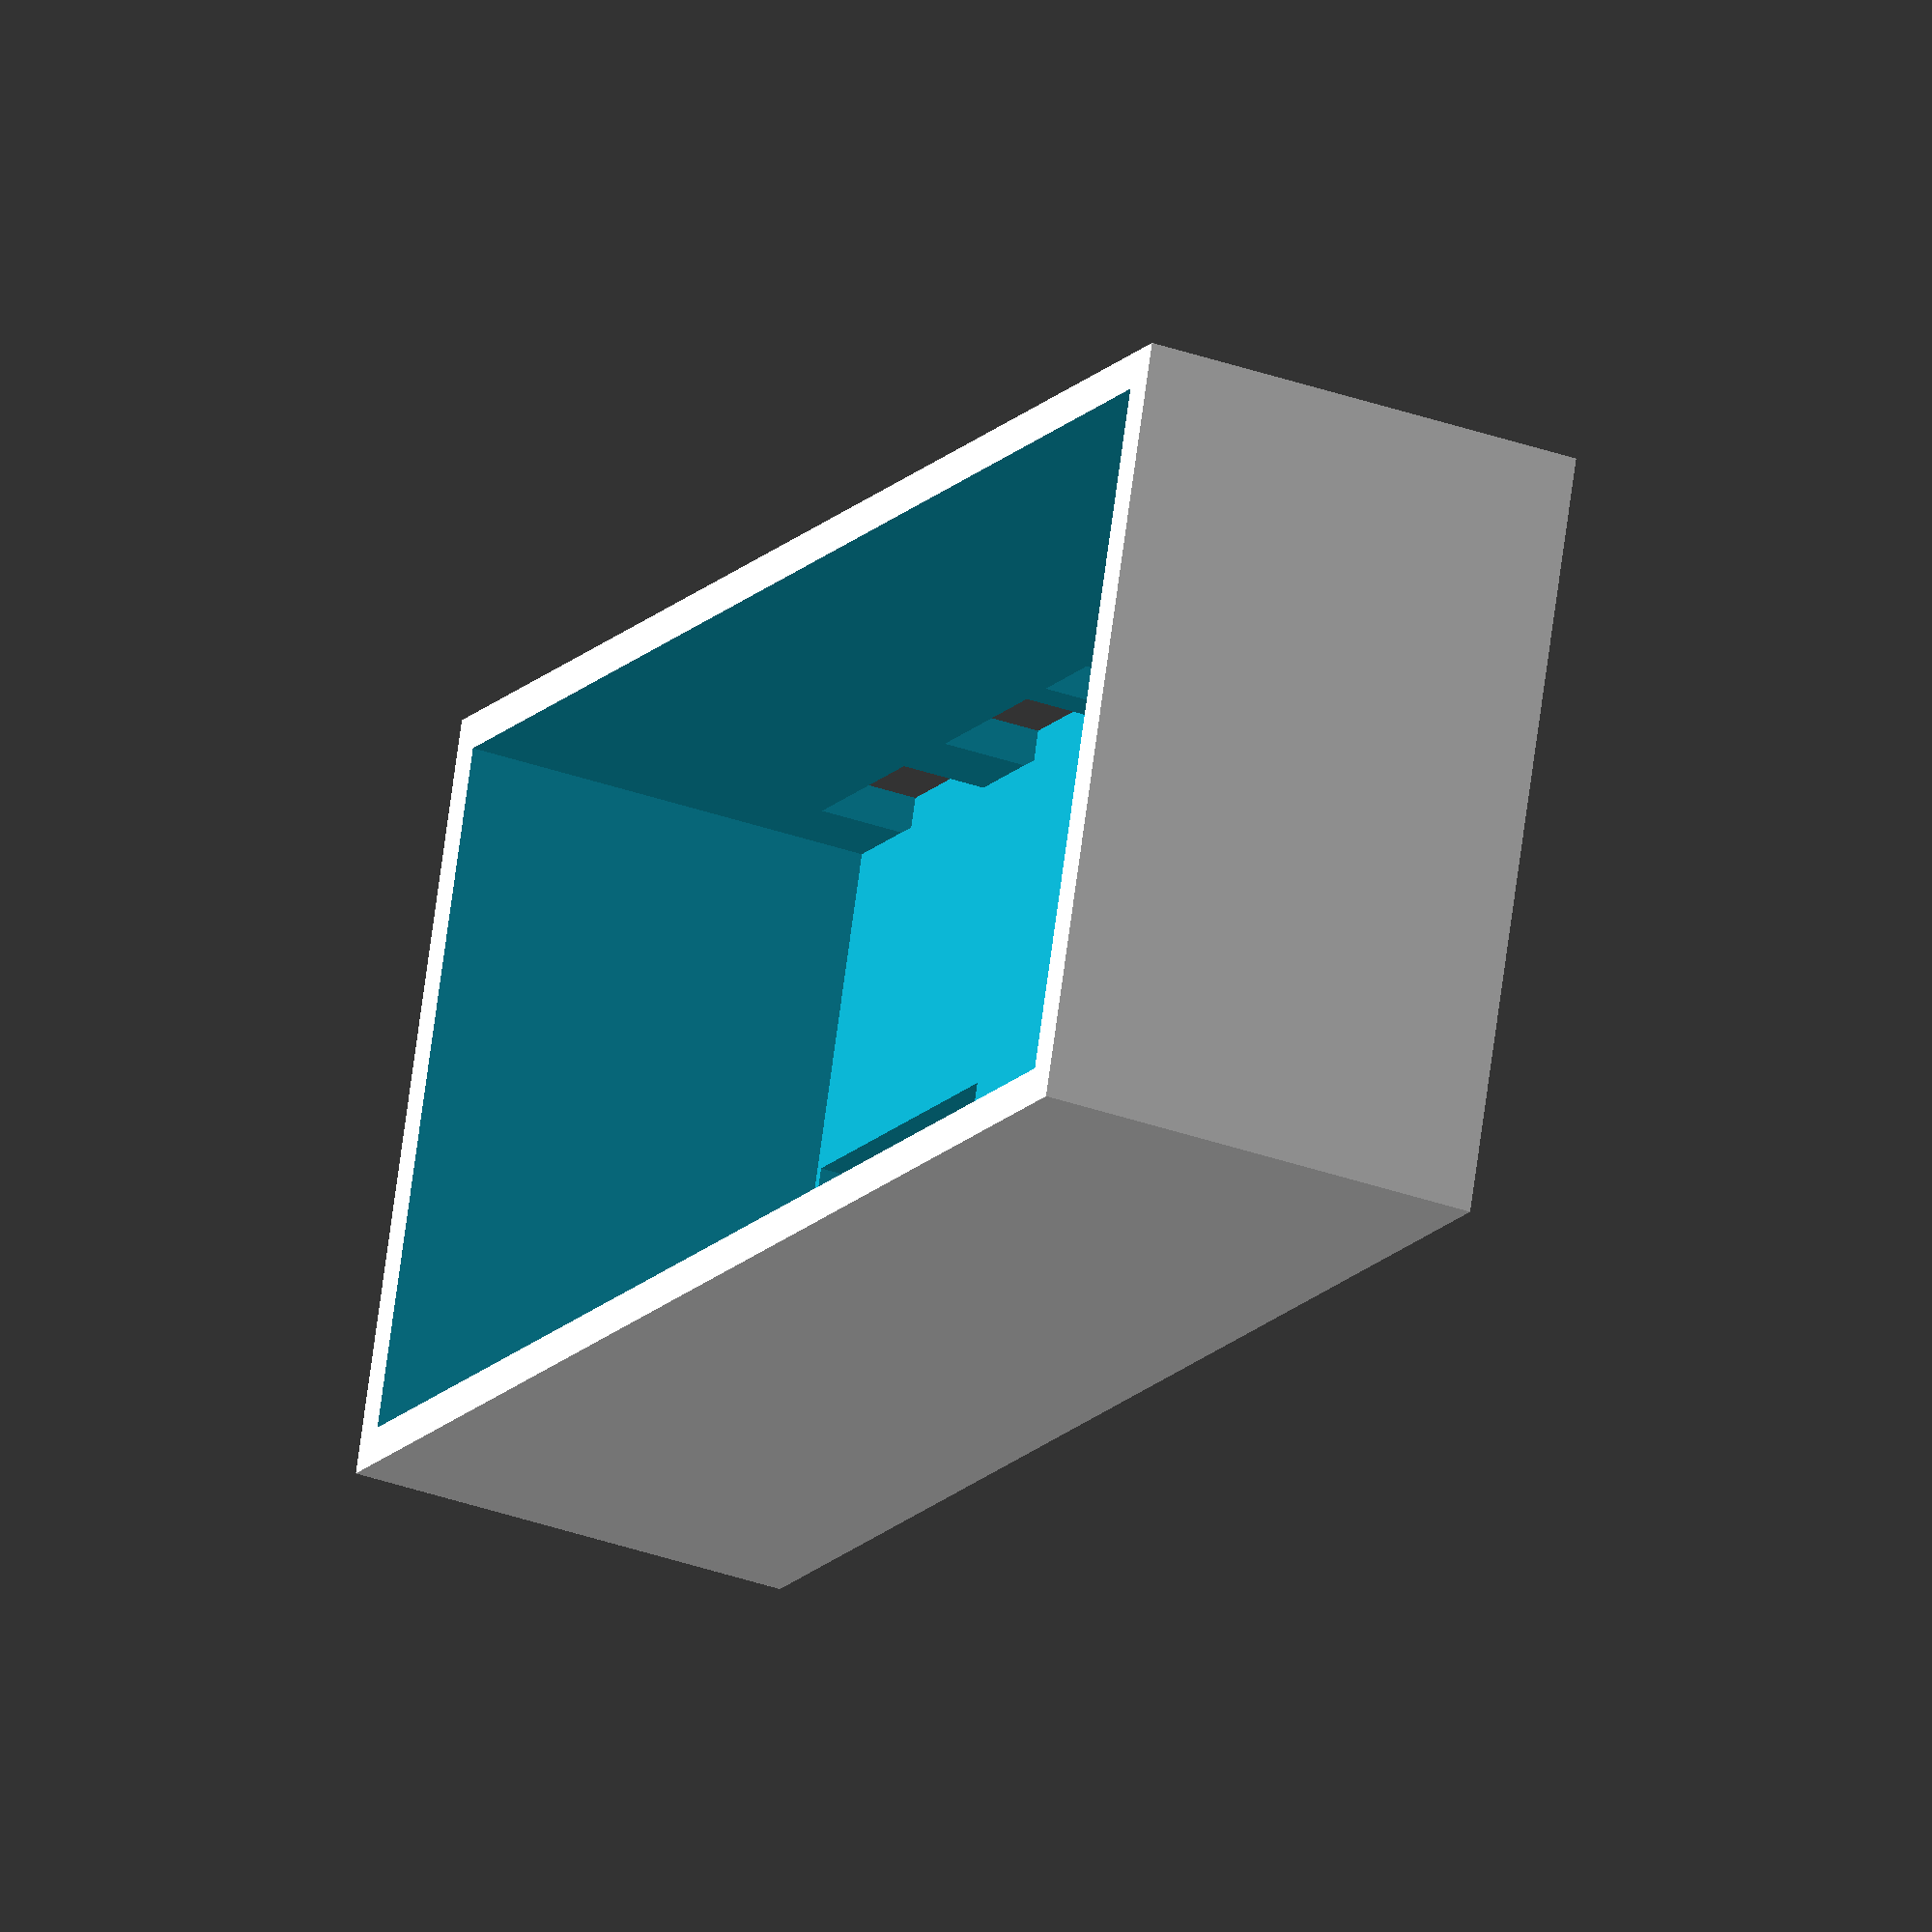
<openscad>
xOffset = -0.0045;
yOffset = 0.012;
pcbWidth = 80.2955 - xOffset;
pcbHeight = 36.812 - yOffset;
pcbThickness = 1.7;
lidToCopper=15.57;
lidToIndicatorTop=28.18;
lidToSwitchContactTop=20.08;
wallThickness = 2;
thinGap = 0.5;
lidToRim=13.13;

padX = 5;
padY = 10;

nPadCenter = [3.451803, 11.711994];
lPadCenter = [16.539201, 11.711994];
lampCutoutRadius = 6.231573;

lampCutoutPos = [nPadCenter[0] - (padX / 2), nPadCenter[1] - (padY / 2)];
lampCutoutSize = [(lPadCenter[0] + (padX / 2)) - (nPadCenter[0] - (padX / 2)), lampCutoutRadius * 2];

nInPad = [9.845502, 32.211994];
lInPad = [24.845502, 32.211994];
sInPad = [34.645502, 32.561994];
oInPad = [44.895502, 32.561994];

slotWidth = 10;
slotHeight = 5;

/*mirror([1,0,0]) { */
    translate([-(pcbWidth/2 + xOffset), 0, 0]){
        translate([-wallThickness - xOffset, -wallThickness - yOffset, -wallThickness]) {
            difference() {
                cube([2 * wallThickness + pcbWidth, 2 * wallThickness + pcbHeight, 2 * wallThickness + lidToSwitchContactTop]);
                translate([wallThickness, wallThickness, wallThickness]) {
                    cube([pcbWidth, pcbHeight, wallThickness + lidToSwitchContactTop + 0.01]);

                    translate([lampCutoutPos[0] - thinGap, lampCutoutPos[1] - thinGap,-wallThickness -0.01]) {
                        cube([lampCutoutSize[0] + 2 * thinGap, lampCutoutSize[1] + 2 * thinGap, wallThickness + 0.02]);
                    }

                    translate([nInPad[0] - slotWidth / 2, pcbHeight - 0.01, (lidToSwitchContactTop - lidToCopper) - slotHeight]) {
                        cube([slotWidth, wallThickness + 0.02, slotHeight]);
                    }

                    translate([lInPad[0] - slotWidth / 2, pcbHeight - 0.01, (lidToSwitchContactTop - lidToCopper) - slotHeight]) {
                        cube([slotWidth, wallThickness + 0.02, slotHeight]);
                    }

                    translate([sInPad[0] - slotWidth / 4, pcbHeight - 0.01, (lidToSwitchContactTop - lidToCopper) - slotHeight]) {
                        cube([slotWidth / 2, wallThickness + 0.02, slotHeight]);
                    }

                    translate([oInPad[0] - slotWidth / 2, pcbHeight - 0.01, (lidToSwitchContactTop - lidToCopper) - slotHeight]) {
                        cube([slotWidth, wallThickness + 0.02, slotHeight]);
                    }

                }
            }
        }
    }
/* } */

</openscad>
<views>
elev=34.0 azim=17.6 roll=64.0 proj=o view=solid
</views>
